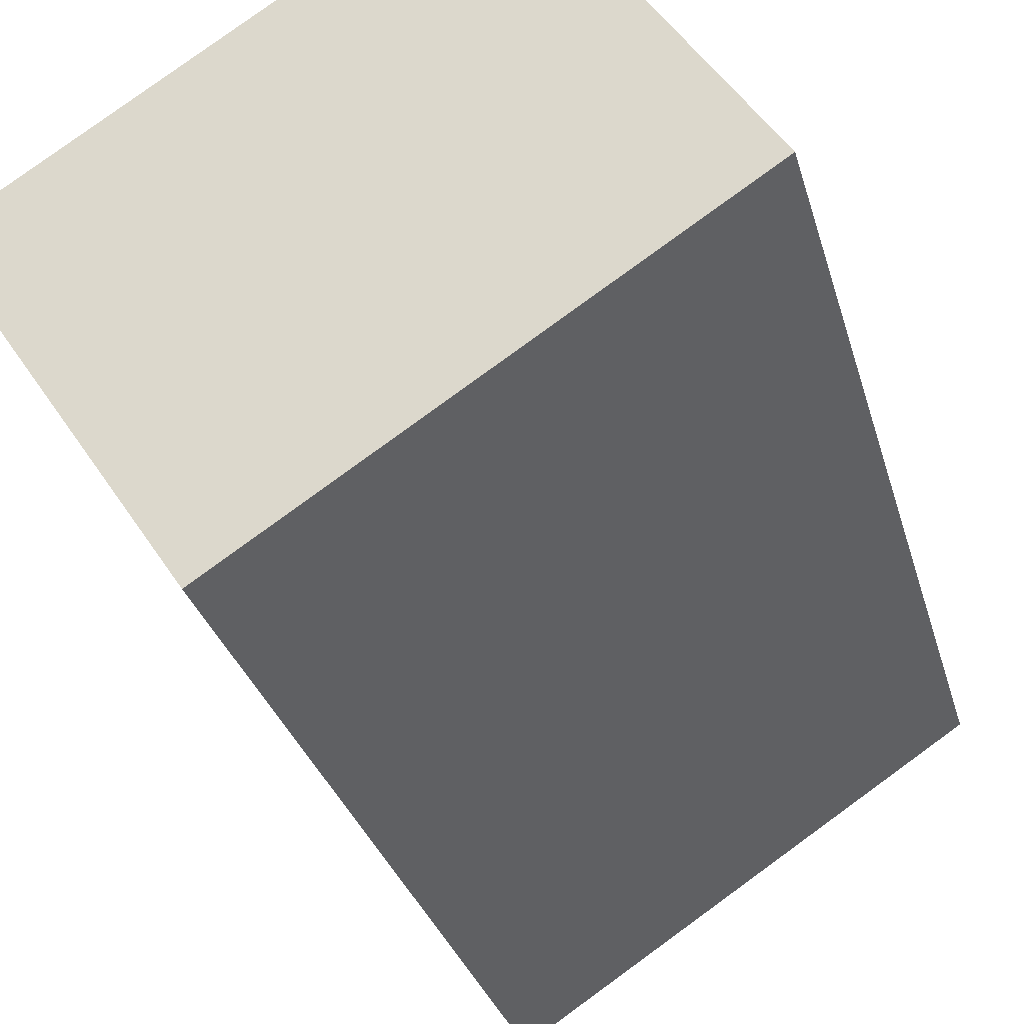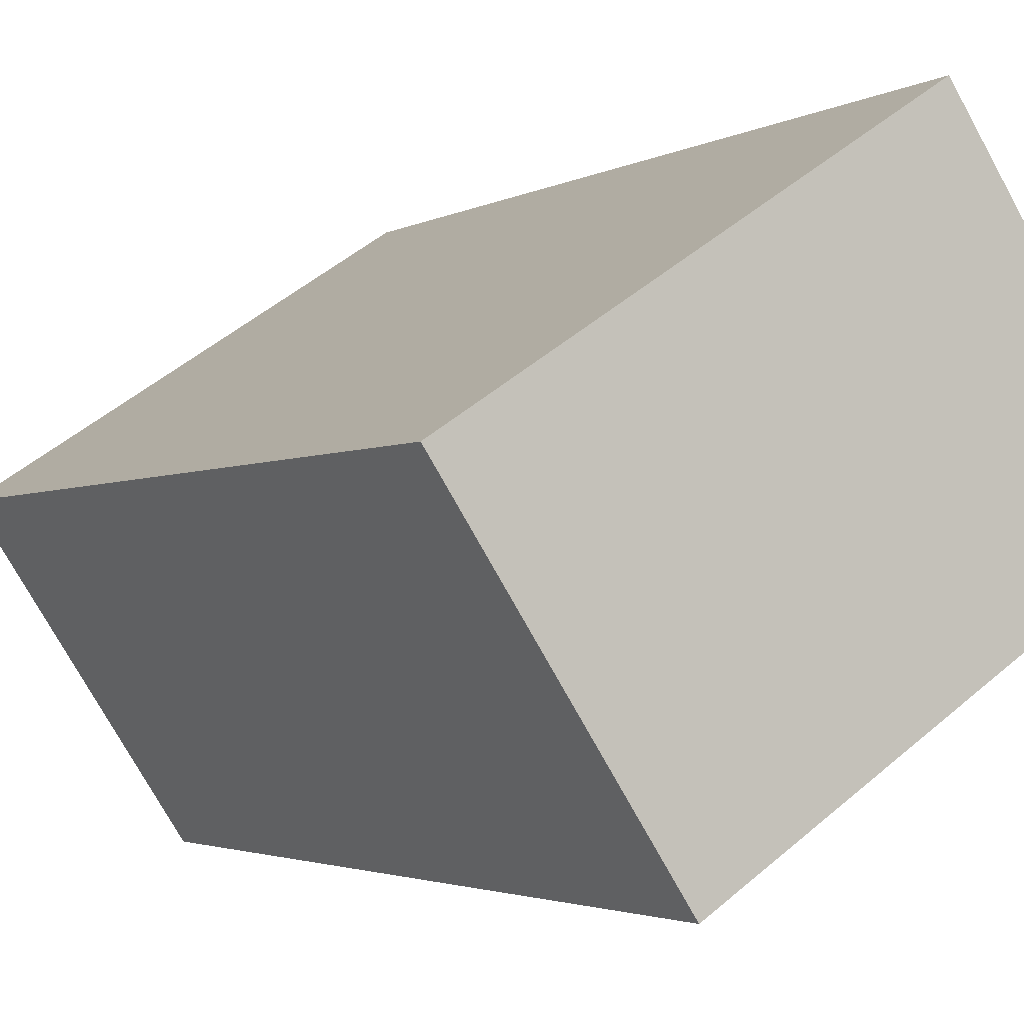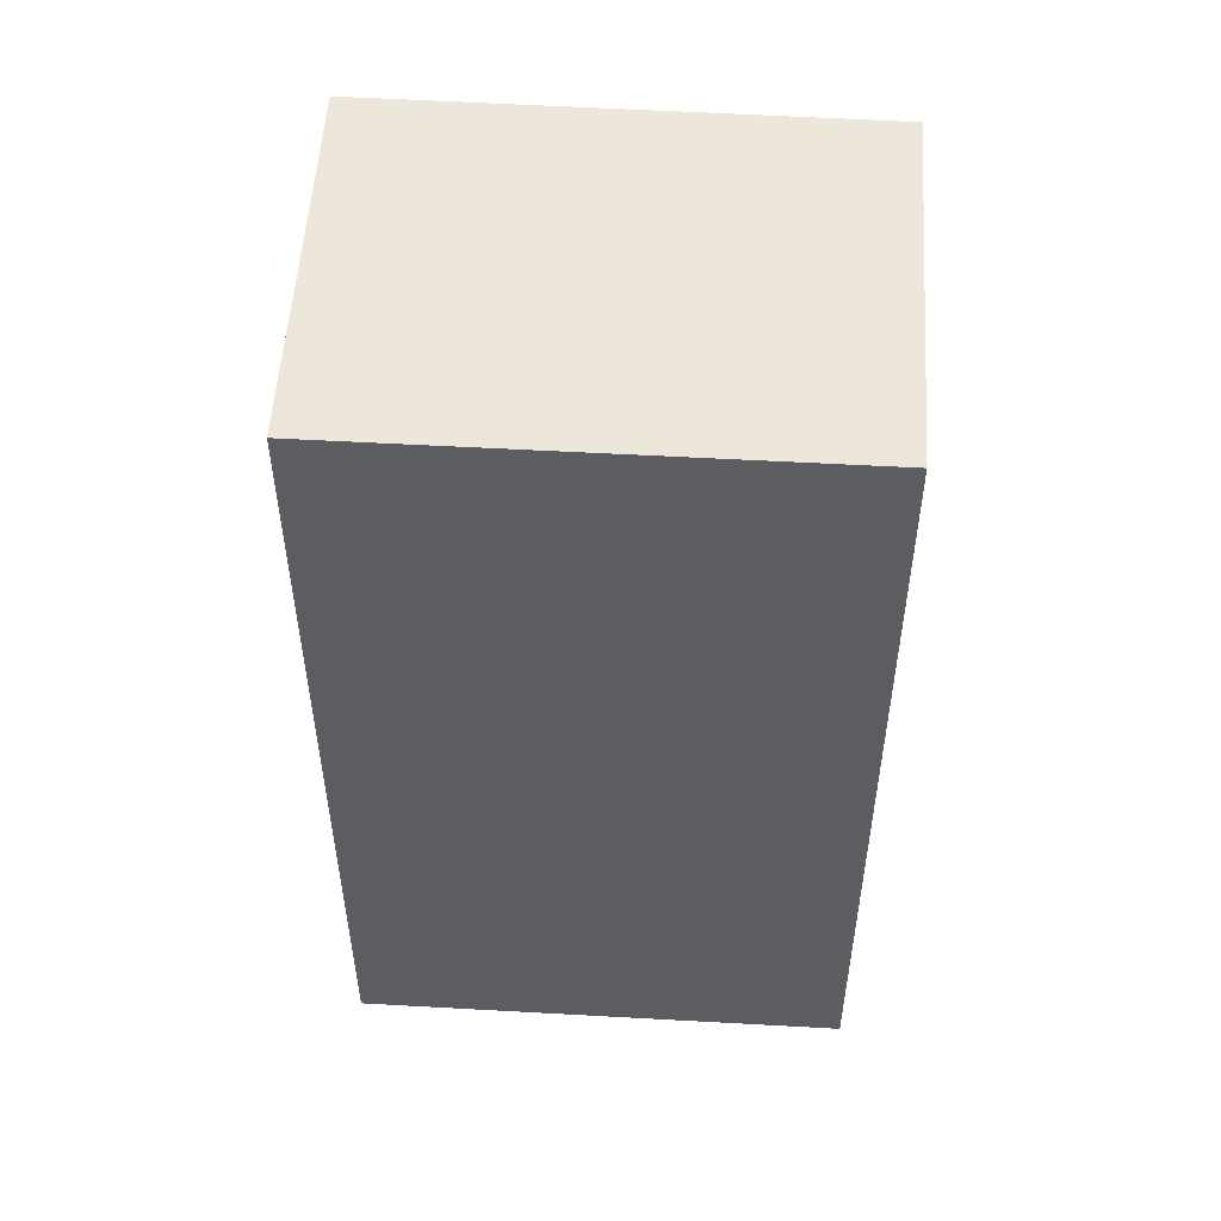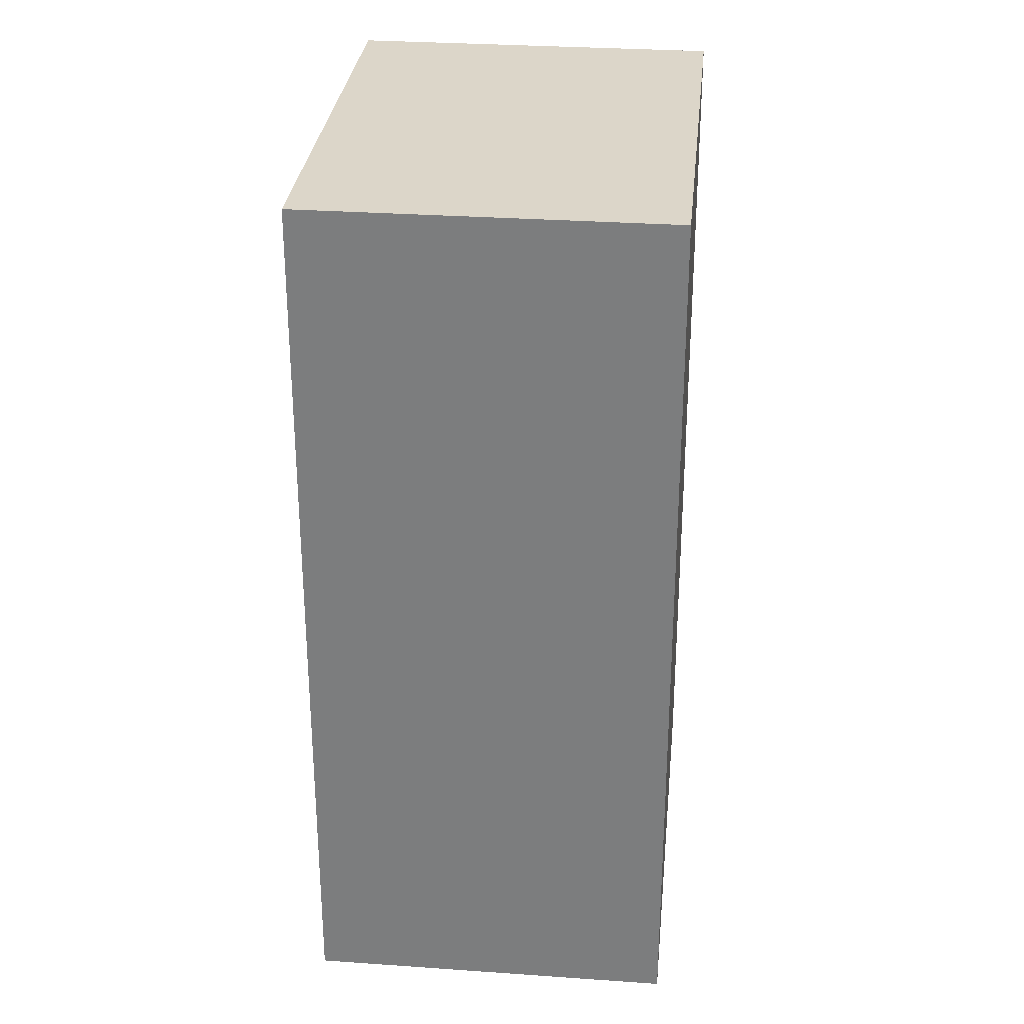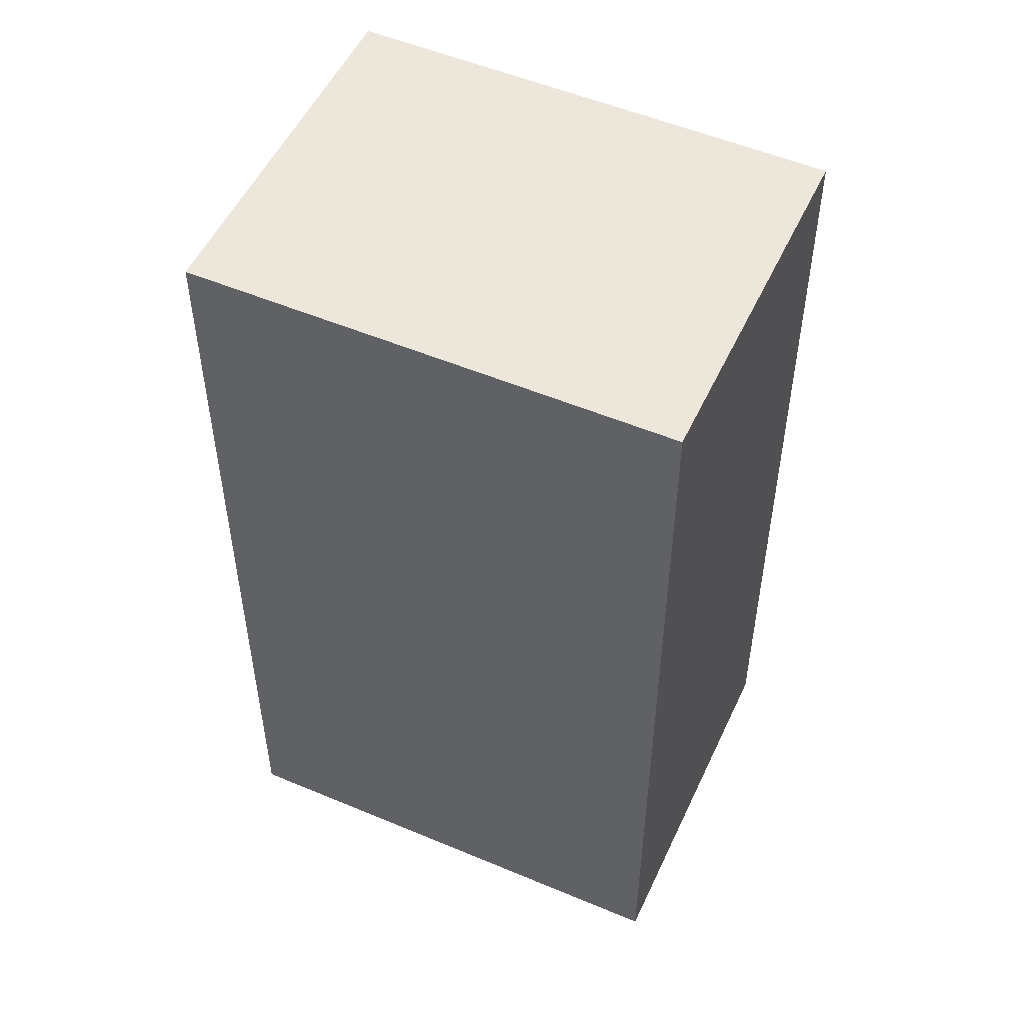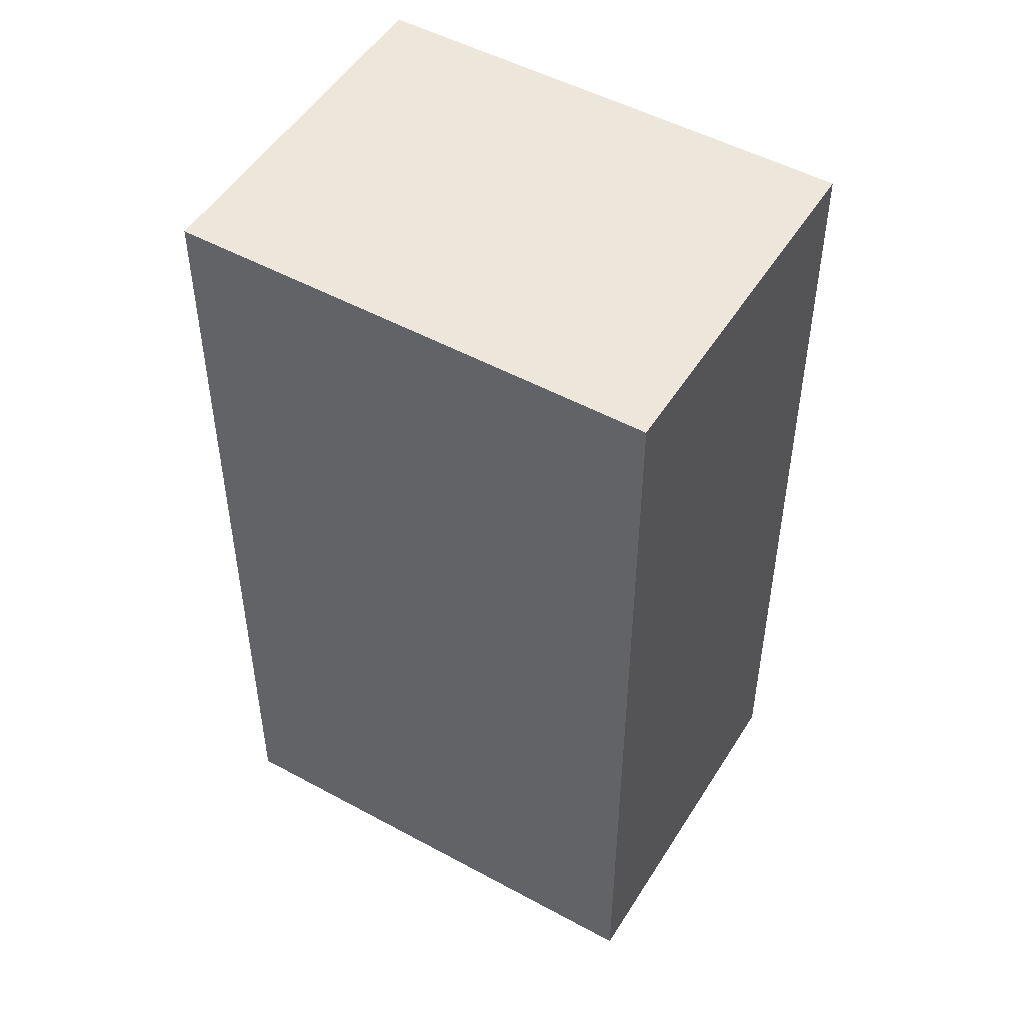
<metadata>
{"format":"obj","ext":"obj","renderer":"f3d","projection":"perspective","resolution":1024,"background":"white","views":[{"elev":-29.6,"azim":14.4,"up":"+Z"},{"elev":-2.5,"azim":-28.3,"up":"+Z"},{"elev":53.7,"azim":-29.8,"up":"+Y"},{"elev":30.2,"azim":-117.5,"up":"+Y"},{"elev":52.4,"azim":-8.8,"up":"+Y"},{"elev":50.3,"azim":177.5,"up":"+Y"}]}
</metadata>
<code>
v  2.744 6.003 1.796
v  1.364 6.003 -2.071
v  0 6.003 3.676e-16
v  4.101 6.003 -0.265
v  0 0 0
v  2.744 -1.1e-16 1.796
v  4.101 1.623e-17 -0.265
v  1.364 1.268e-16 -2.071
g defaultobject
f 1 2 3
f 2 1 4
f 5 1 3
f 1 5 6
f 6 4 1
f 4 6 7
f 7 2 4
f 2 7 8
f 8 3 2
f 3 8 5
f 8 6 5
f 6 8 7

</code>
